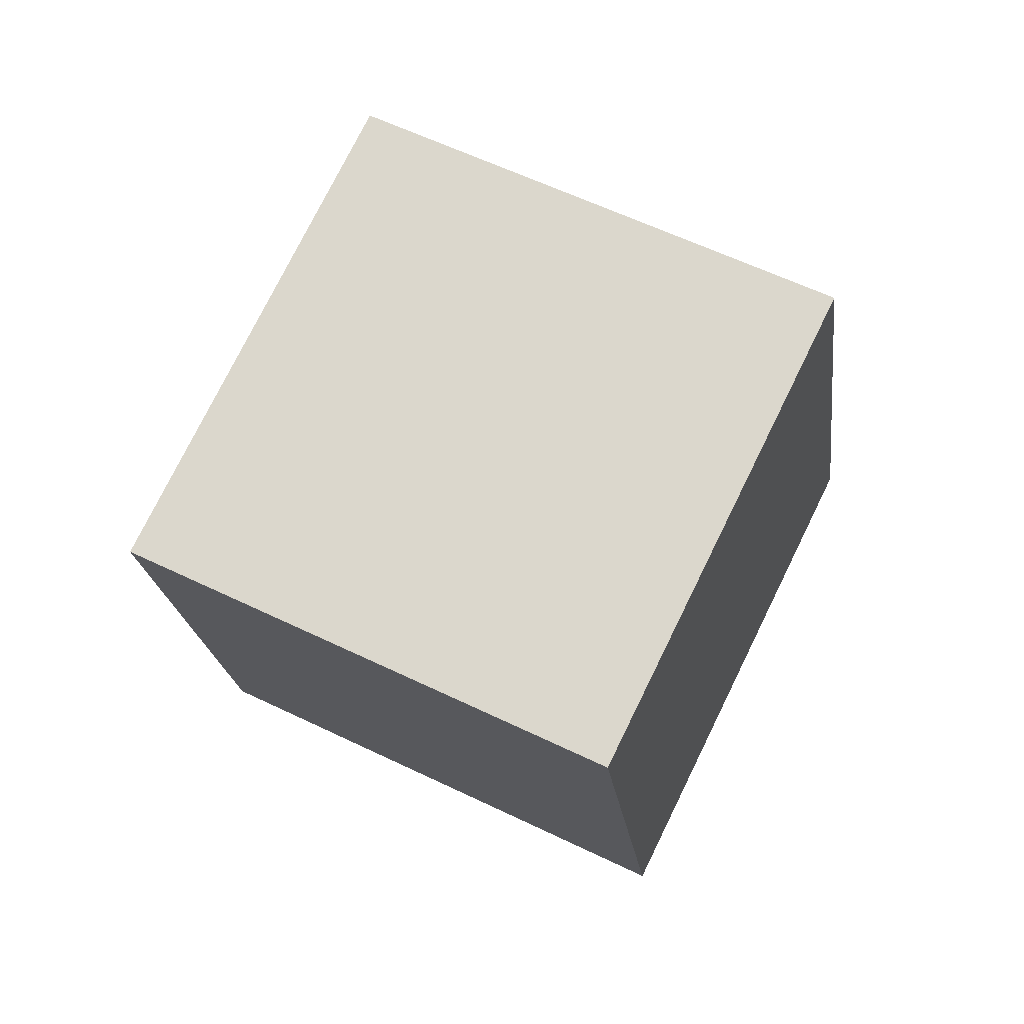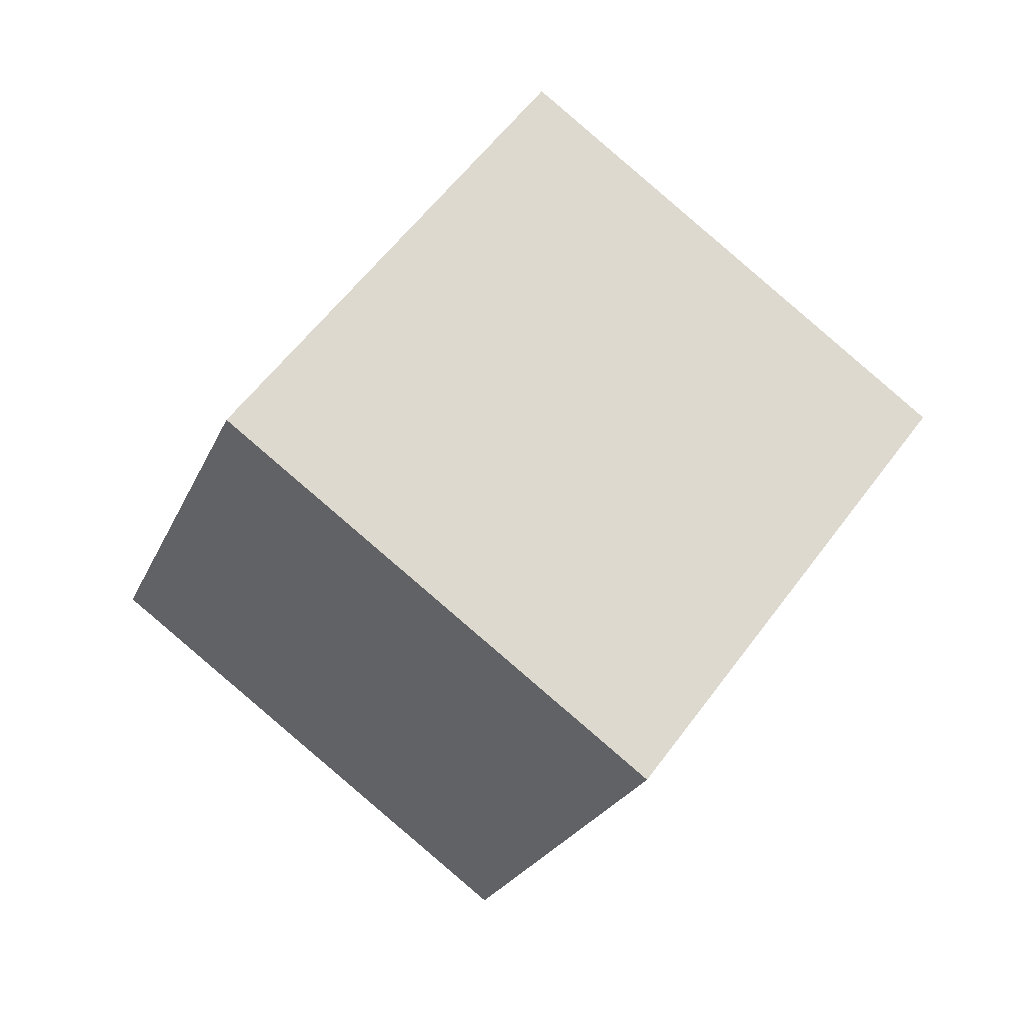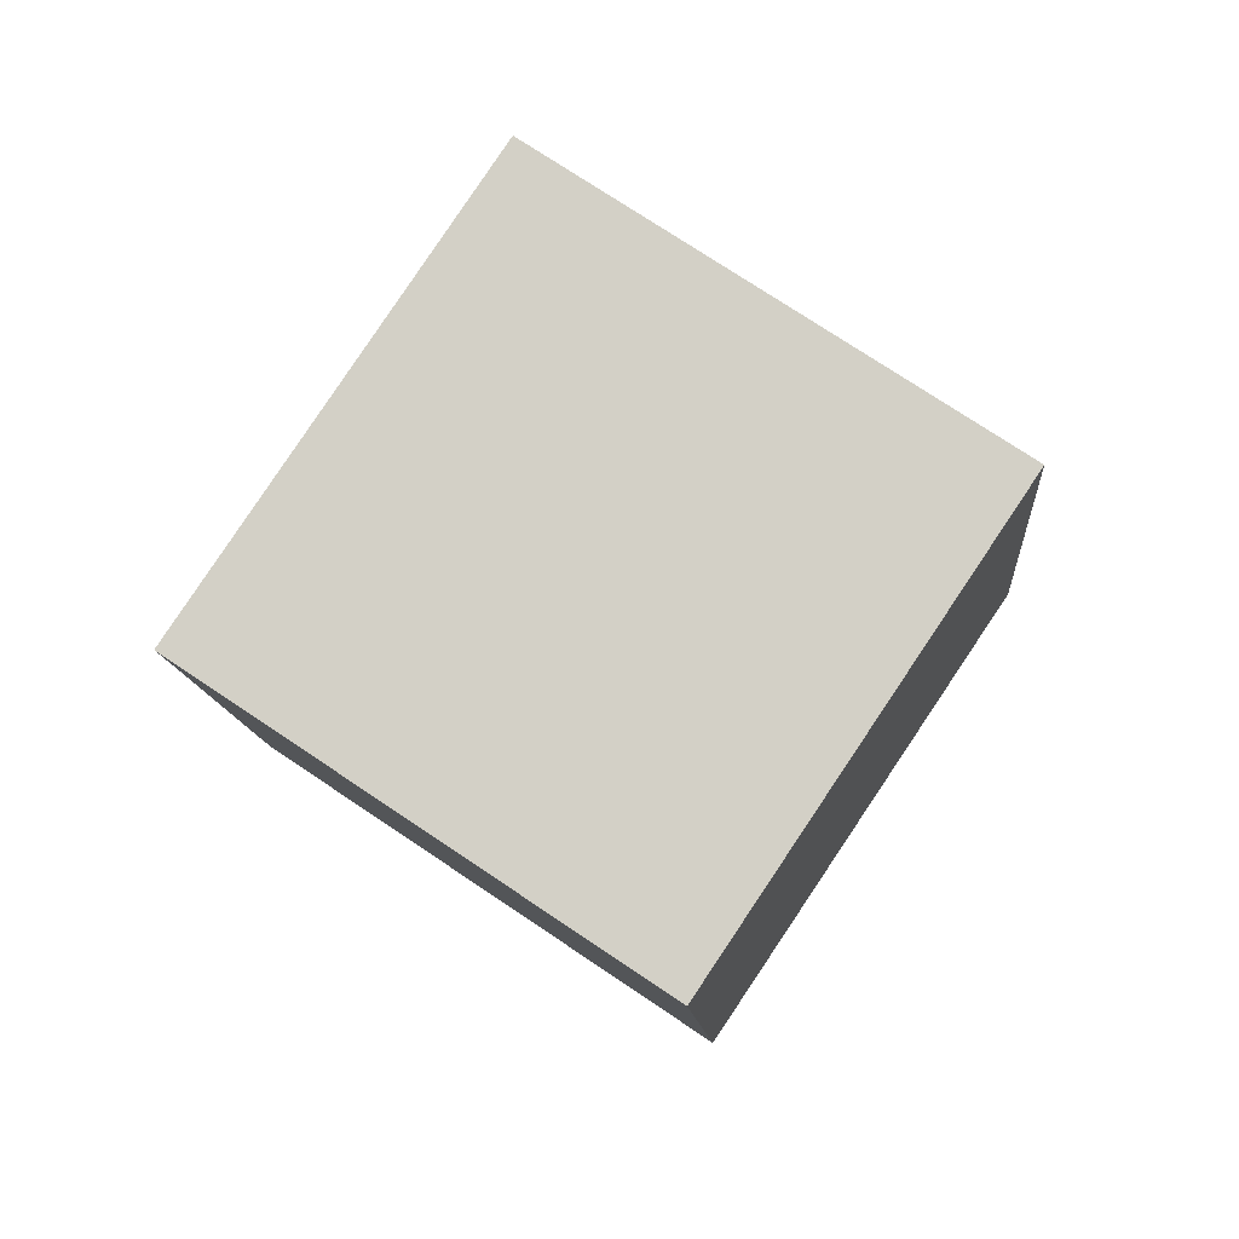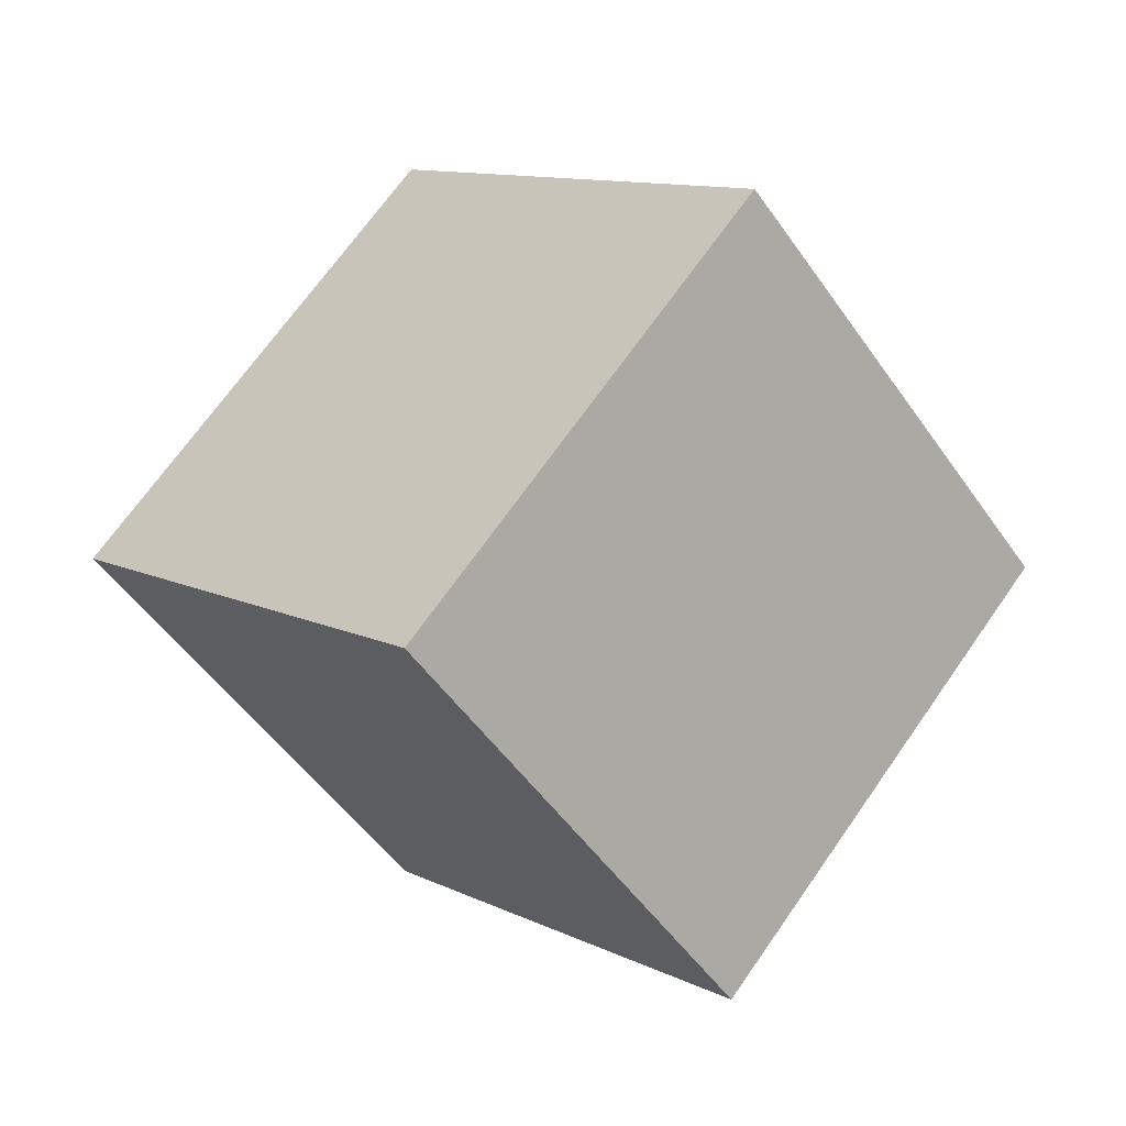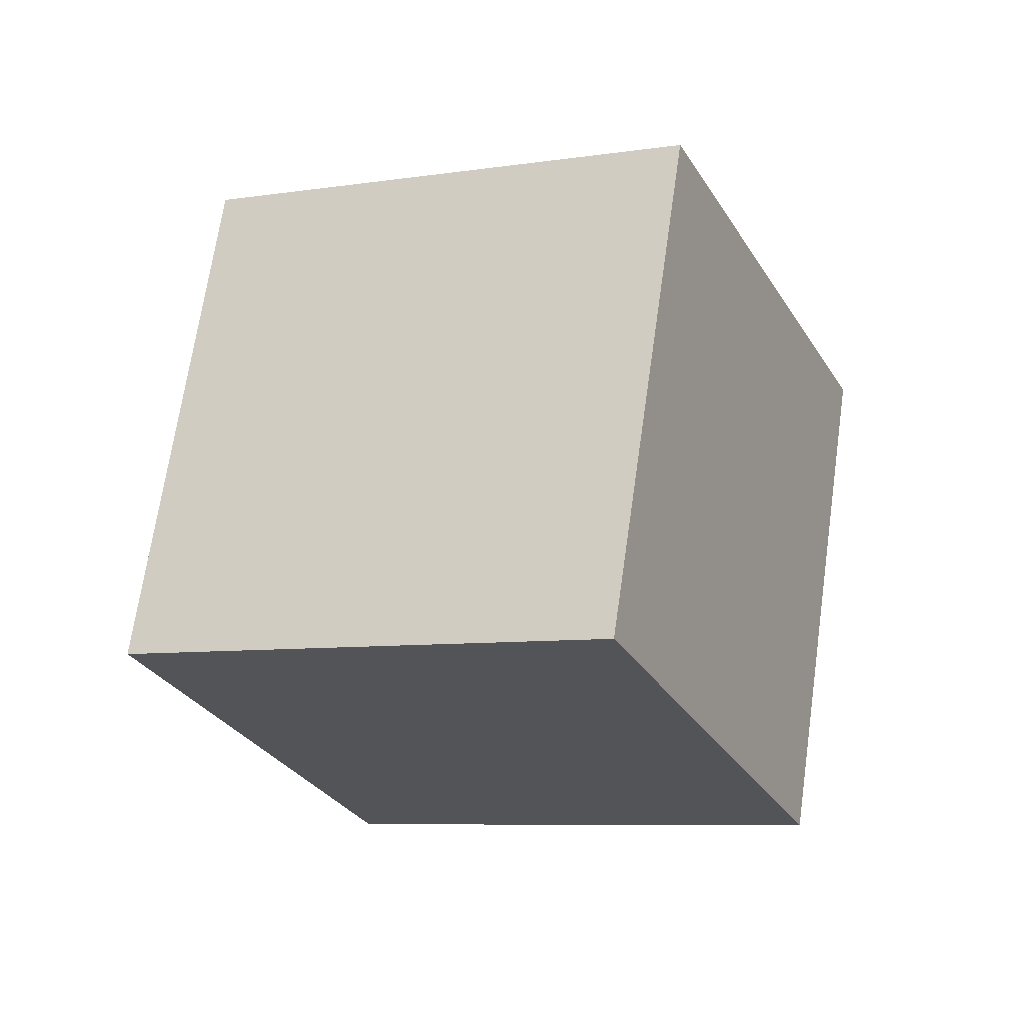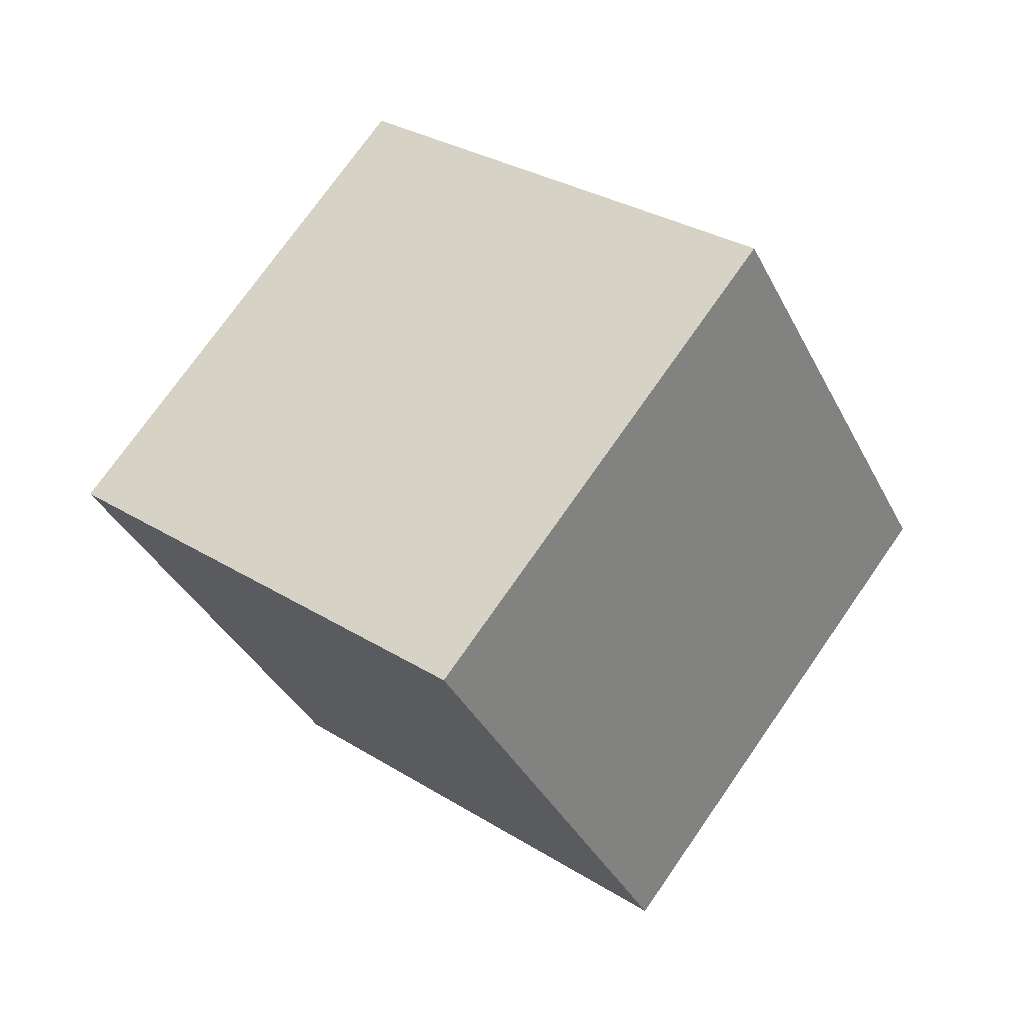
<metadata>
{"format":"obj","ext":"obj","renderer":"f3d","projection":"perspective","resolution":1024,"background":"white","views":[{"elev":14.0,"azim":-178.8,"up":"+Y"},{"elev":32.7,"azim":-71.6,"up":"+Y"},{"elev":-29.4,"azim":-104.7,"up":"+Y"},{"elev":33.3,"azim":68.8,"up":"+Z"},{"elev":38.4,"azim":38.0,"up":"+Z"},{"elev":1.7,"azim":-158.4,"up":"+Y"}]}
</metadata>
<code>
v 12.5 2.3 -3.093
v 3.509 -0.8335 -6.164
v 8.209 10.06 1.529
v -0.7771 6.93 -1.542
v 11.56 -3.169 5.226
v 2.574 -6.303 2.156
v 7.274 4.594 9.848
v -1.712 1.46 6.778
f 2 4 1
f 5 2 1
f 1 4 3
f 3 5 1
f 2 8 4
f 6 2 5
f 6 8 2
f 4 8 3
f 7 5 3
f 3 8 7
f 7 6 5
f 8 6 7

</code>
